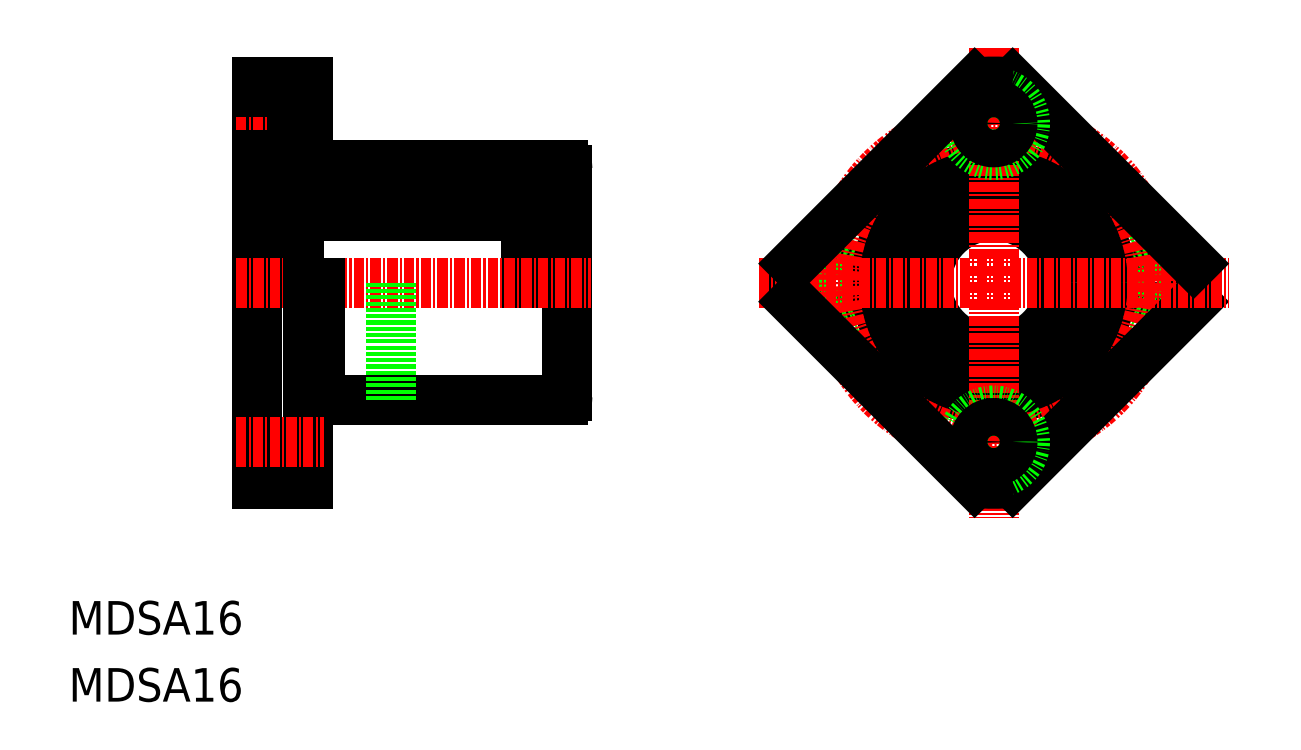
<metadata>
{"format":"dxf","ext":"dxf","renderer":"ezdxf+matplotlib","layout":"modelspace","background":"white","min_lineweight":24,"dpi":150}
</metadata>
<code>
0
SECTION
2
ENTITIES
0
LINE
8
0
10
33.52
20
72.15
30
0
11
33.52
21
60
31
0
0
LINE
8
0
10
68.52
20
72.15
30
0
11
68.52
21
60
31
0
0
LINE
8
0
10
37.52
20
72.15
30
0
11
37.52
21
60
31
0
0
LINE
8
0
10
64.52
20
72.15
30
0
11
64.52
21
60
31
0
0
LINE
8
0
10
69.52
20
73.5
30
0
11
69.52
21
46.5
31
0
0
LINE
8
0
10
32.52
20
84
30
0
11
32.52
21
36
31
0
0
TEXT
8
0
10
10
20
10
30
0
40
4
1
MDSA16
0
TEXT
8
0
10
10
20
18
30
0
40
4
1
MDSA16
0
LINE
8
0
10
40.02
20
46
30
0
11
69.02
21
46
31
0
0
LINE
8
CENTER
10
30
20
60
30
0
11
72.35
21
60
31
0
0
LINE
8
0
10
38.52
20
60
30
0
11
38.52
21
36
31
0
0
LINE
8
0
10
32.52
20
36
30
0
11
38.52
21
36
31
0
0
LINE
8
0
10
40.02
20
60
30
0
11
40.02
21
46
31
0
0
LINE
8
0
10
38.52
20
47
30
0
11
40.02
21
47
31
0
0
ARC
8
0
10
69.02
20
46.5
30
0
40
0.5
50
270
51
1.018e-13
0
LINE
8
0
10
37.52
20
69
30
0
11
64.52
21
69
31
0
0
LINE
8
0
10
37.52
20
68
30
0
11
64.52
21
68
31
0
0
LINE
8
0
10
40.02
20
74
30
0
11
69.02
21
74
31
0
0
LINE
8
CENTER
10
29.96
20
79
30
0
11
40.42
21
79
31
0
0
LINE
8
0
10
36.62
20
82.75
30
0
11
36.62
21
75.25
31
0
0
LINE
8
0
10
38.52
20
84
30
0
11
38.52
21
73
31
0
0
POLYLINE
8
0
66
     1
10
0
20
0
30
0
70
   129
0
VERTEX
8
0
10
35.52
20
72.15
30
0
0
VERTEX
8
0
10
35.14
20
72.11
30
0
0
VERTEX
8
0
10
34.77
20
72
30
0
0
VERTEX
8
0
10
34.44
20
71.82
30
0
0
VERTEX
8
0
10
34.14
20
71.58
30
0
0
VERTEX
8
0
10
33.89
20
71.28
30
0
0
VERTEX
8
0
10
33.7
20
70.94
30
0
0
VERTEX
8
0
10
33.57
20
70.56
30
0
0
VERTEX
8
0
10
33.52
20
70.17
30
0
0
VERTEX
8
0
10
33.54
20
69.78
30
0
0
VERTEX
8
0
10
33.63
20
69.4
30
0
0
VERTEX
8
0
10
33.79
20
69.04
30
0
0
VERTEX
8
0
10
34.01
20
68.72
30
0
0
VERTEX
8
0
10
34.28
20
68.44
30
0
0
VERTEX
8
0
10
34.6
20
68.23
30
0
0
VERTEX
8
0
10
34.95
20
68.08
30
0
0
VERTEX
8
0
10
35.33
20
68.01
30
0
0
VERTEX
8
0
10
35.71
20
68.01
30
0
0
VERTEX
8
0
10
36.08
20
68.08
30
0
0
VERTEX
8
0
10
36.43
20
68.23
30
0
0
VERTEX
8
0
10
36.75
20
68.44
30
0
0
VERTEX
8
0
10
37.03
20
68.72
30
0
0
VERTEX
8
0
10
37.25
20
69.04
30
0
0
VERTEX
8
0
10
37.41
20
69.4
30
0
0
VERTEX
8
0
10
37.5
20
69.78
30
0
0
VERTEX
8
0
10
37.52
20
70.17
30
0
0
VERTEX
8
0
10
37.46
20
70.56
30
0
0
VERTEX
8
0
10
37.34
20
70.94
30
0
0
VERTEX
8
0
10
37.15
20
71.28
30
0
0
VERTEX
8
0
10
36.9
20
71.58
30
0
0
VERTEX
8
0
10
36.6
20
71.82
30
0
0
VERTEX
8
0
10
36.26
20
72
30
0
0
VERTEX
8
0
10
35.9
20
72.11
30
0
0
SEQEND
8
0
0
LINE
8
0
10
32.52
20
75.25
30
0
11
36.62
21
75.25
31
0
0
LINE
8
0
10
33.52
20
72.15
30
0
11
37.52
21
72.15
31
0
0
LINE
8
0
10
32.52
20
69
30
0
11
33.52
21
69
31
0
0
LINE
8
0
10
40.02
20
73
30
0
11
40.02
21
74
31
0
0
LINE
8
0
10
38.52
20
73
30
0
11
40.02
21
73
31
0
0
LINE
8
0
10
32.52
20
82.75
30
0
11
36.62
21
82.75
31
0
0
LINE
8
0
10
32.52
20
84
30
0
11
38.52
21
84
31
0
0
LINE
8
0
10
36.62
20
76.75
30
0
11
38.52
21
76.75
31
0
0
LINE
8
0
10
36.62
20
81.25
30
0
11
38.52
21
81.25
31
0
0
POLYLINE
8
0
66
     1
10
0
20
0
30
0
70
   129
0
VERTEX
8
0
10
66.52
20
72.15
30
0
0
VERTEX
8
0
10
66.14
20
72.11
30
0
0
VERTEX
8
0
10
65.77
20
72
30
0
0
VERTEX
8
0
10
65.44
20
71.82
30
0
0
VERTEX
8
0
10
65.14
20
71.58
30
0
0
VERTEX
8
0
10
64.89
20
71.28
30
0
0
VERTEX
8
0
10
64.7
20
70.94
30
0
0
VERTEX
8
0
10
64.57
20
70.56
30
0
0
VERTEX
8
0
10
64.52
20
70.17
30
0
0
VERTEX
8
0
10
64.54
20
69.78
30
0
0
VERTEX
8
0
10
64.63
20
69.4
30
0
0
VERTEX
8
0
10
64.79
20
69.04
30
0
0
VERTEX
8
0
10
65.01
20
68.72
30
0
0
VERTEX
8
0
10
65.28
20
68.44
30
0
0
VERTEX
8
0
10
65.6
20
68.23
30
0
0
VERTEX
8
0
10
65.95
20
68.08
30
0
0
VERTEX
8
0
10
66.33
20
68.01
30
0
0
VERTEX
8
0
10
66.71
20
68.01
30
0
0
VERTEX
8
0
10
67.08
20
68.08
30
0
0
VERTEX
8
0
10
67.43
20
68.23
30
0
0
VERTEX
8
0
10
67.75
20
68.44
30
0
0
VERTEX
8
0
10
68.03
20
68.72
30
0
0
VERTEX
8
0
10
68.25
20
69.04
30
0
0
VERTEX
8
0
10
68.41
20
69.4
30
0
0
VERTEX
8
0
10
68.5
20
69.78
30
0
0
VERTEX
8
0
10
68.52
20
70.17
30
0
0
VERTEX
8
0
10
68.46
20
70.56
30
0
0
VERTEX
8
0
10
68.34
20
70.94
30
0
0
VERTEX
8
0
10
68.15
20
71.28
30
0
0
VERTEX
8
0
10
67.9
20
71.58
30
0
0
VERTEX
8
0
10
67.6
20
71.82
30
0
0
VERTEX
8
0
10
67.26
20
72
30
0
0
VERTEX
8
0
10
66.9
20
72.11
30
0
0
SEQEND
8
0
0
LINE
8
0
10
68.52
20
69
30
0
11
69.52
21
69
31
0
0
ARC
8
0
10
69.02
20
73.5
30
0
40
0.5
50
360
51
90
0
LINE
8
0
10
64.52
20
72.15
30
0
11
68.52
21
72.15
31
0
0
CIRCLE
8
0
10
139.4
20
60
30
0
40
2.25
0
CIRCLE
8
0
10
139.4
20
60
30
0
40
3.75
0
CIRCLE
8
0
10
101.4
20
60
30
0
40
2.25
0
CIRCLE
8
0
10
101.4
20
60
30
0
40
3.75
0
CIRCLE
8
0
10
120.4
20
60
30
0
40
14
0
CIRCLE
8
0
10
120.4
20
60
30
0
40
8
0
CIRCLE
8
0
10
120.4
20
60
30
0
40
9
0
ARC
8
0
10
120.4
20
60
30
0
40
24
50
174.6
51
185.4
0
ARC
8
0
10
120.4
20
60
30
0
40
24
50
354.6
51
5.429
0
CIRCLE
8
CENTER
10
120.4
20
60
30
0
40
19
0
LINE
8
CENTER
10
120.4
20
88.04
30
0
11
120.4
21
31.96
31
0
0
LINE
8
0
10
122.7
20
36.11
30
0
11
144.3
21
57.73
31
0
0
CIRCLE
8
0
10
120.4
20
41
30
0
40
3.75
0
LINE
8
CENTER
10
92.35
20
60
30
0
11
148.4
21
60
31
0
0
LINE
8
0
10
118.1
20
36.11
30
0
11
96.49
21
57.73
31
0
0
CIRCLE
8
0
10
120.4
20
41
30
0
40
2.25
0
ARC
8
0
10
120.4
20
60
30
0
40
24
50
264.6
51
275.4
0
LINE
8
0
10
144.3
20
62.27
30
0
11
122.7
21
83.89
31
0
0
CIRCLE
8
0
10
120.4
20
79
30
0
40
3.75
0
LINE
8
0
10
96.49
20
62.27
30
0
11
118.1
21
83.89
31
0
0
CIRCLE
8
0
10
120.4
20
79
30
0
40
2.25
0
ARC
8
0
10
120.4
20
60
30
0
40
24
50
84.57
51
95.43
0
LINE
8
0
10
133.5
20
73.08
30
0
11
133.5
21
73.08
31
0
0
LINE
8
0
10
138.9
20
67.68
30
0
11
138.9
21
67.68
31
0
0
LINE
8
0
10
48.52
20
60
30
0
11
48.52
21
46
31
0
0
LINE
8
CENTER
10
29.96
20
41
30
0
11
40.42
21
41
31
0
0
ENDSEC
0
EOF

</code>
